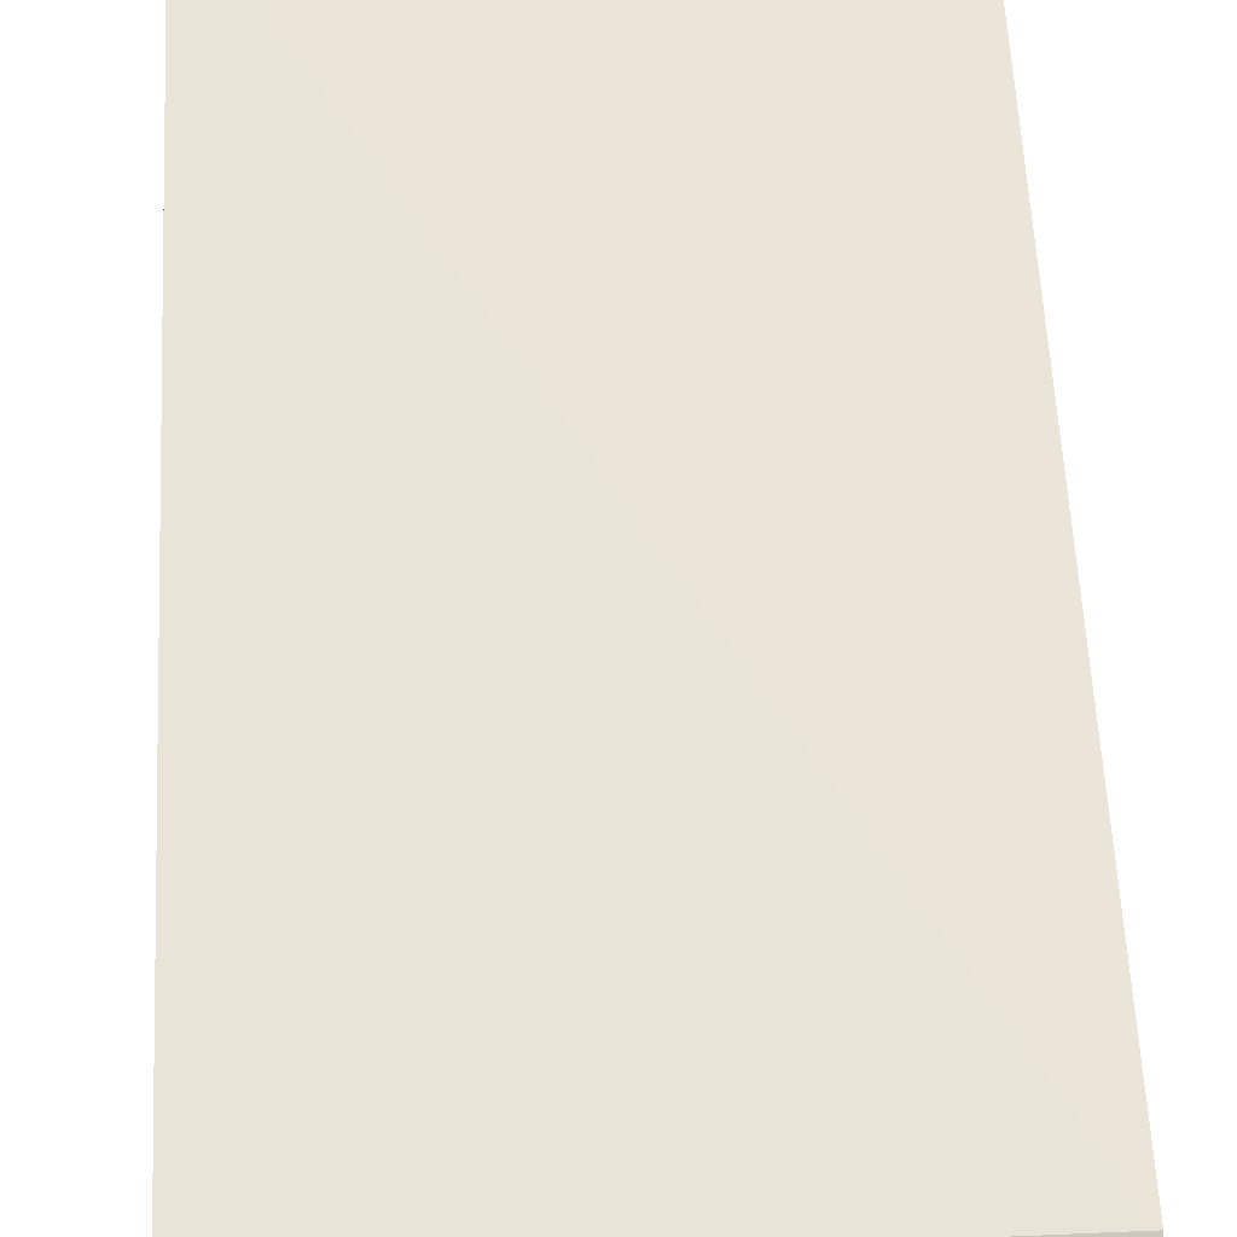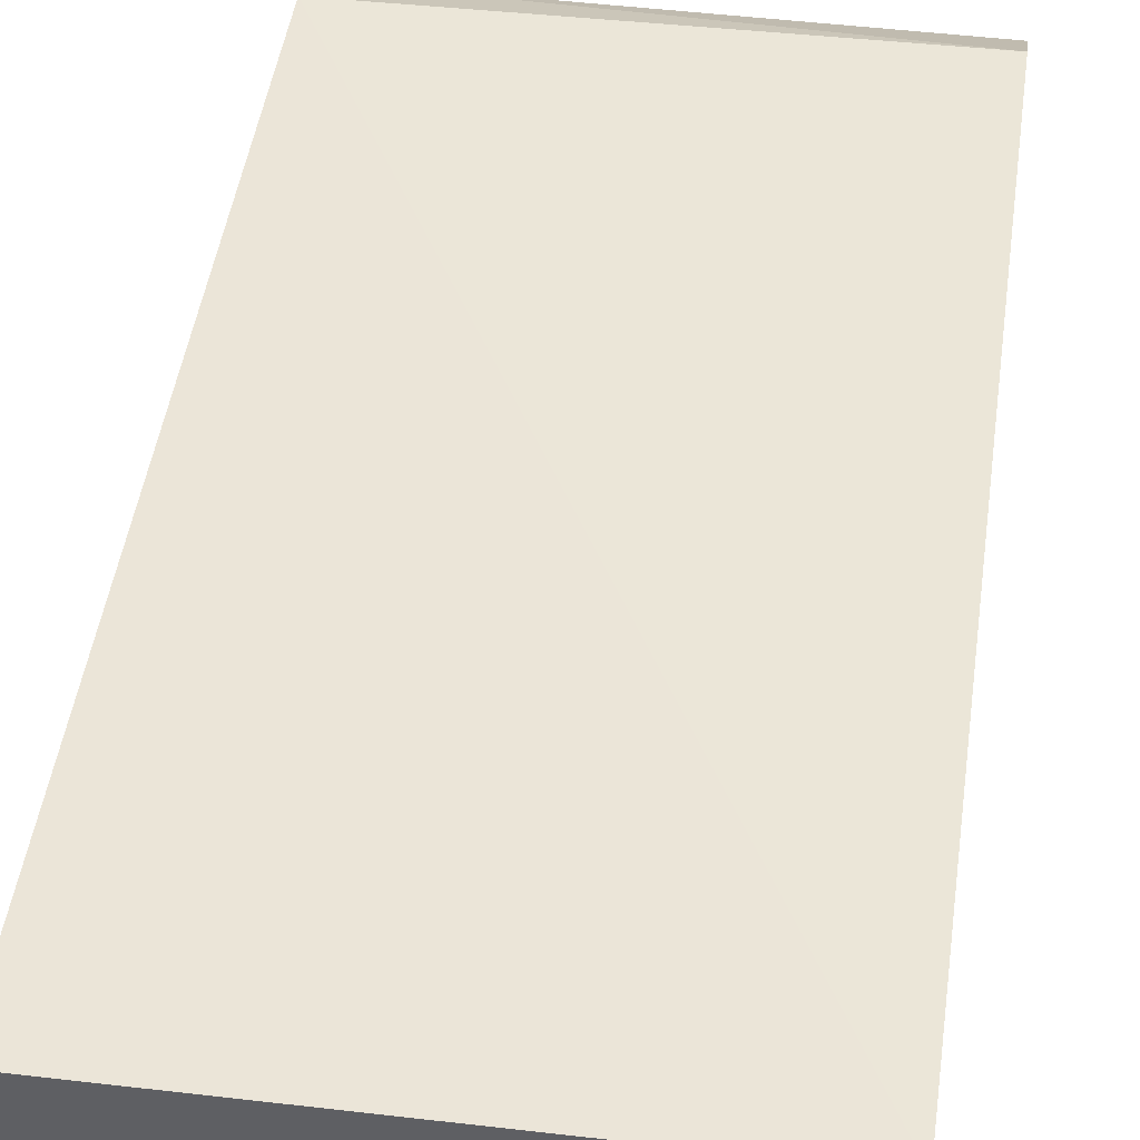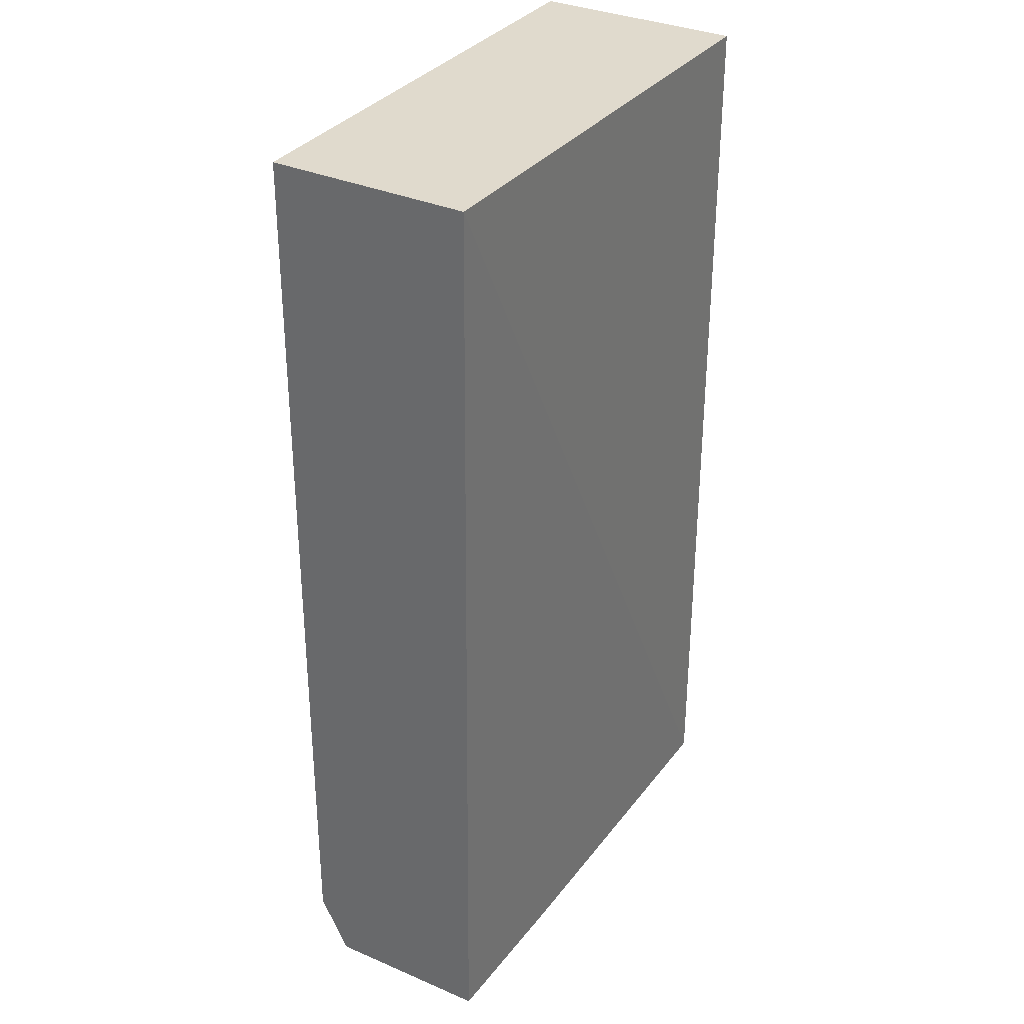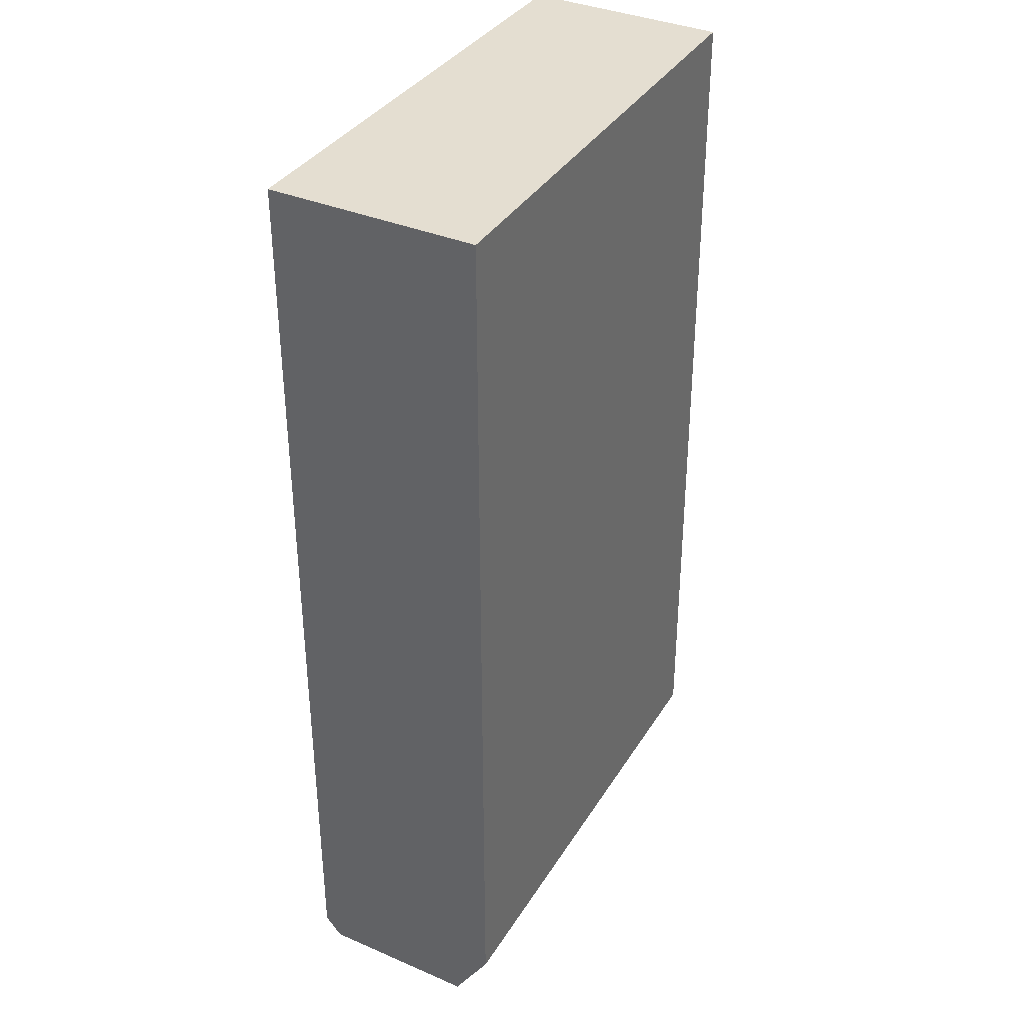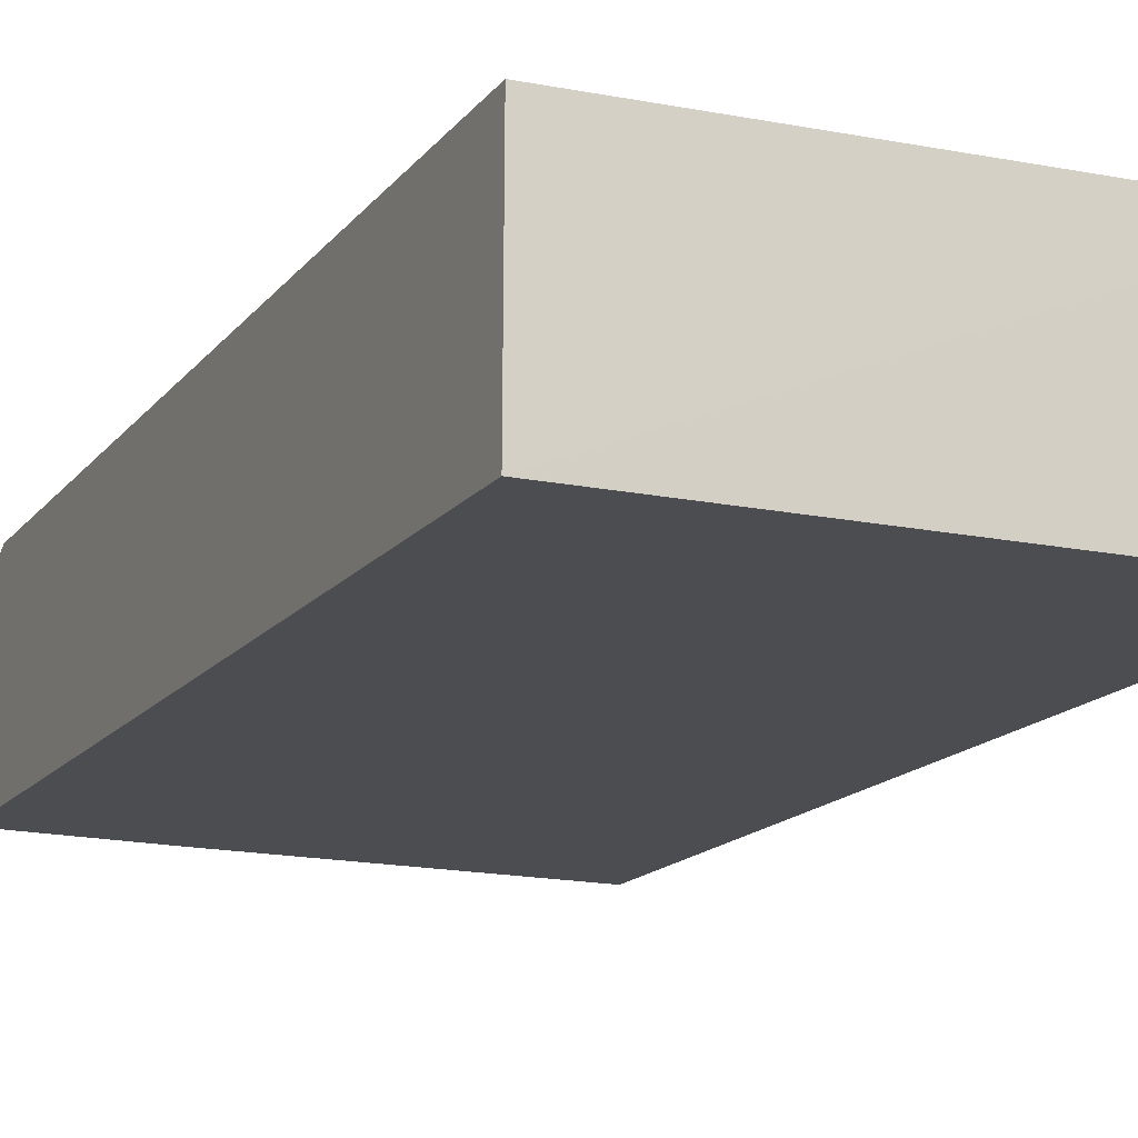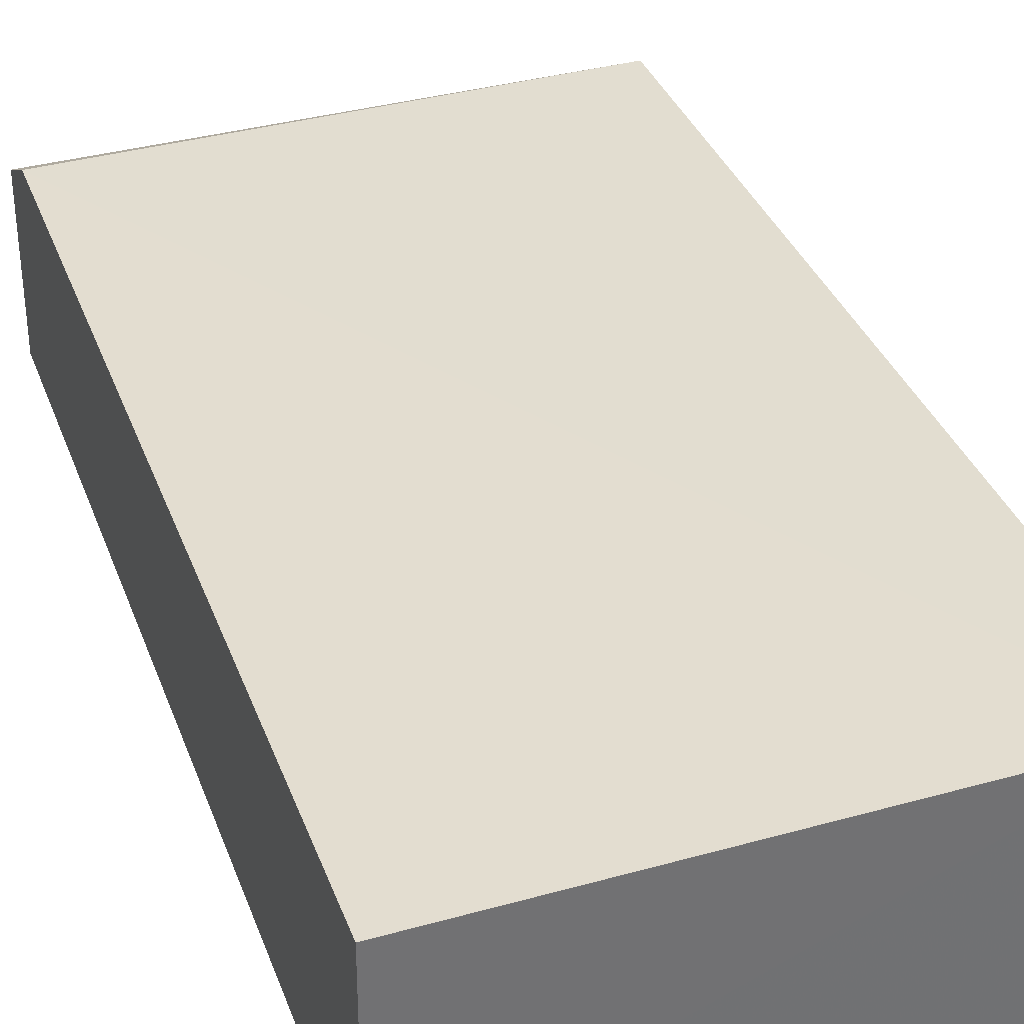
<metadata>
{"format":"obj","ext":"obj","renderer":"f3d","projection":"perspective","resolution":1024,"background":"white","views":[{"elev":60.7,"azim":-2.9,"up":"+Z"},{"elev":47.7,"azim":-171.7,"up":"+Z"},{"elev":33.0,"azim":121.5,"up":"+Y"},{"elev":36.4,"azim":-60.9,"up":"+Y"},{"elev":-15.8,"azim":155.4,"up":"+Z"},{"elev":35.3,"azim":161.1,"up":"+Z"}]}
</metadata>
<code>
v 0.0008291 0.0009959 0.01373
v 0.0008494 -0.06169 0.01205
v 0.000874 0.000991 0.0005165
v -0.03243 0.0009786 0.0007931
v -0.03239 -0.05794 0.01465
v -0.03238 -0.06055 0.0007096
v -0.03243 0.001007 0.01459
v 0.0009064 -0.06135 0.001053
v 0.0008303 -0.05797 0.01397
v -0.03242 -0.06175 0.01223
v -0.009522 -0.06123 0.0009283
v -0.03239 -0.06177 0.001827
v -0.001229 -0.06143 0.001156
f 6 4 3
f 7 1 3
f 7 3 4
f 8 1 2
f 8 3 1
f 9 5 2
f 9 2 1
f 9 7 5
f 9 1 7
f 10 7 4
f 10 5 7
f 10 2 5
f 11 6 3
f 11 3 8
f 12 10 4
f 12 4 6
f 12 6 11
f 12 2 10
f 13 12 11
f 13 11 8
f 13 8 2
f 13 2 12

</code>
